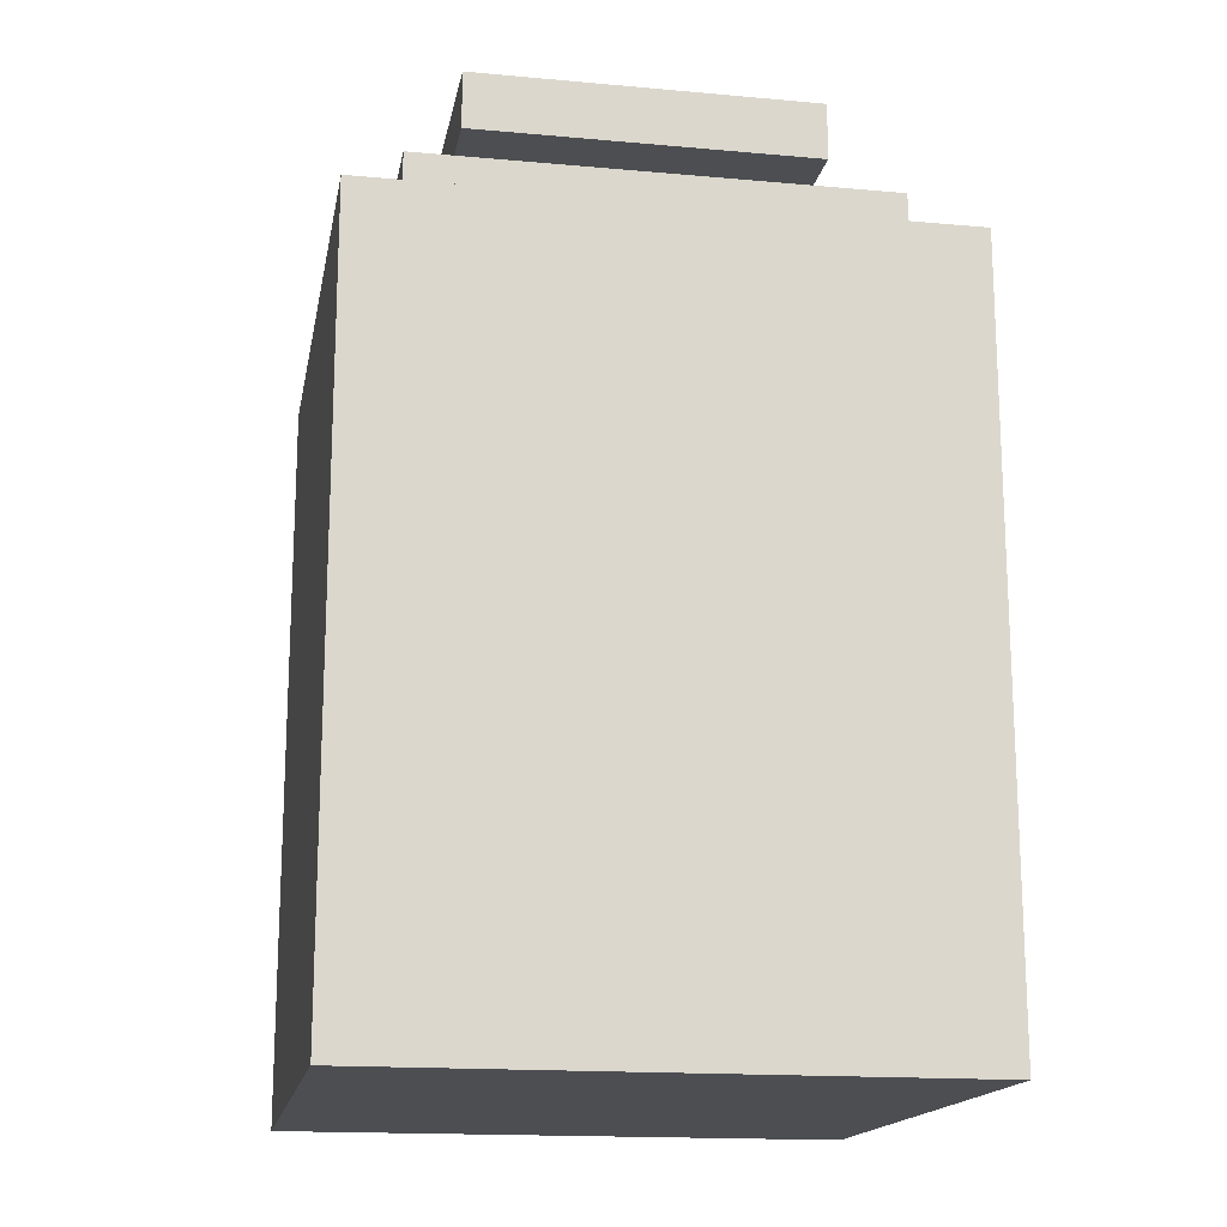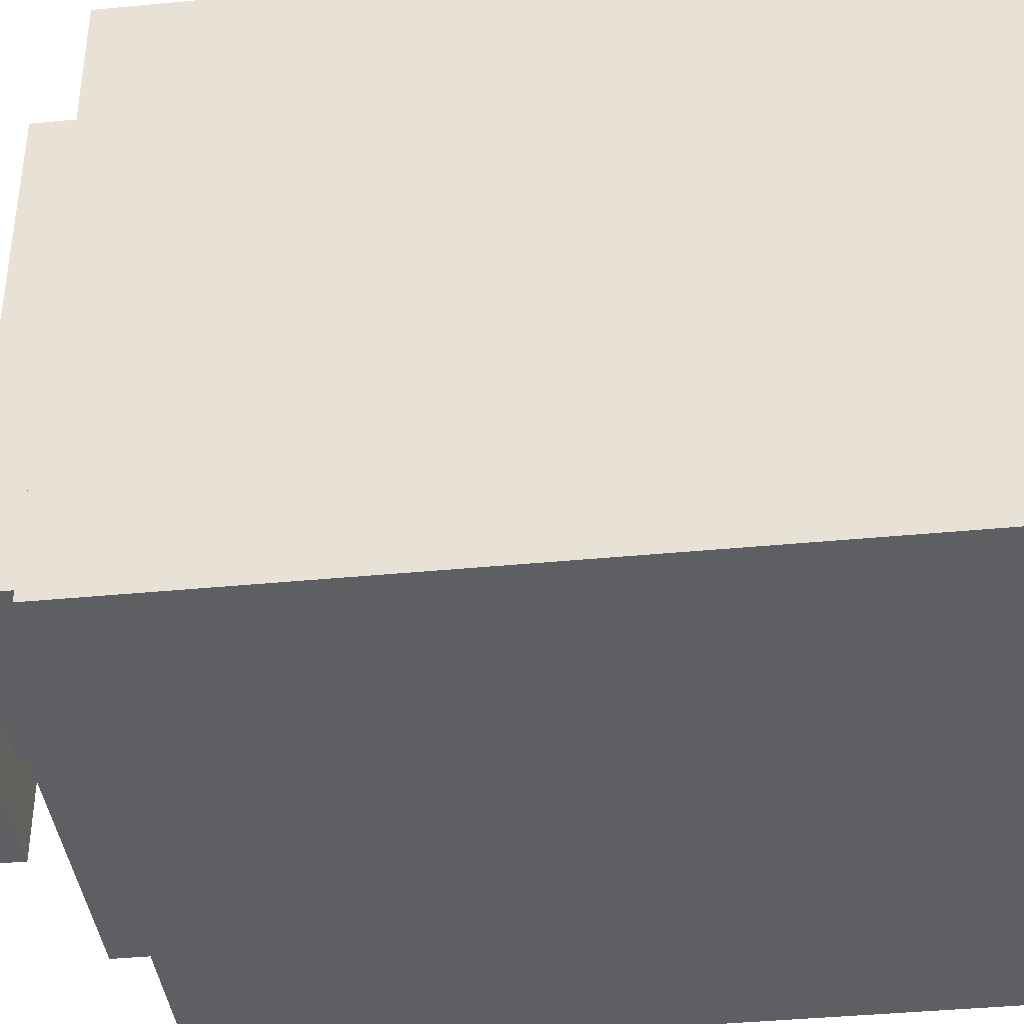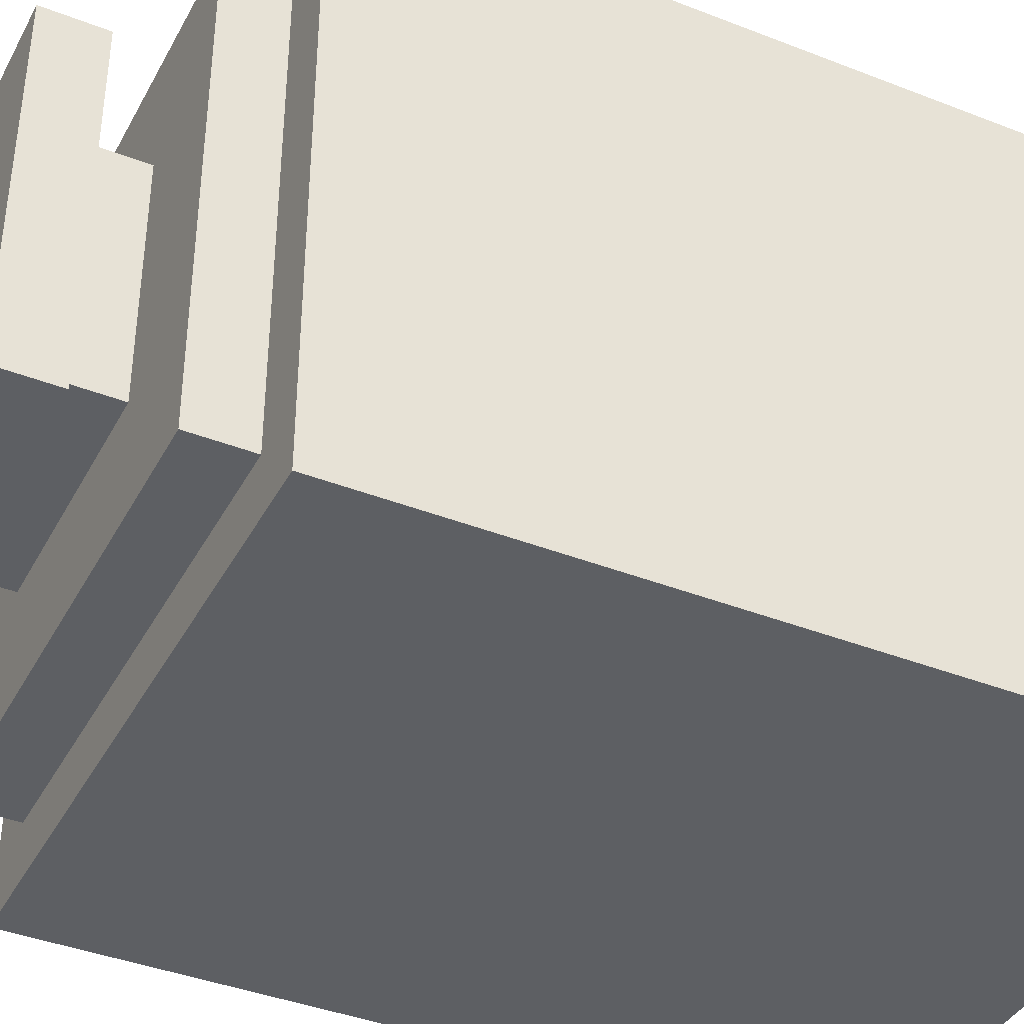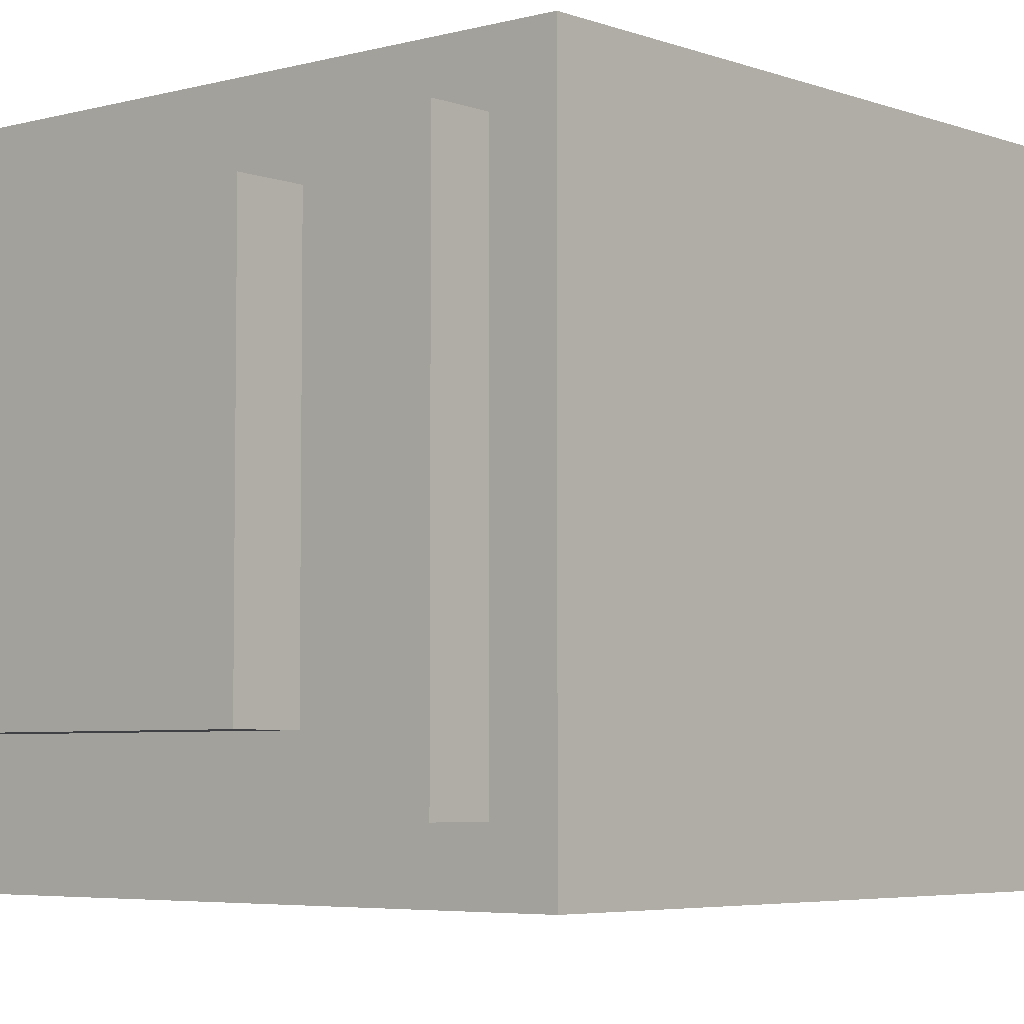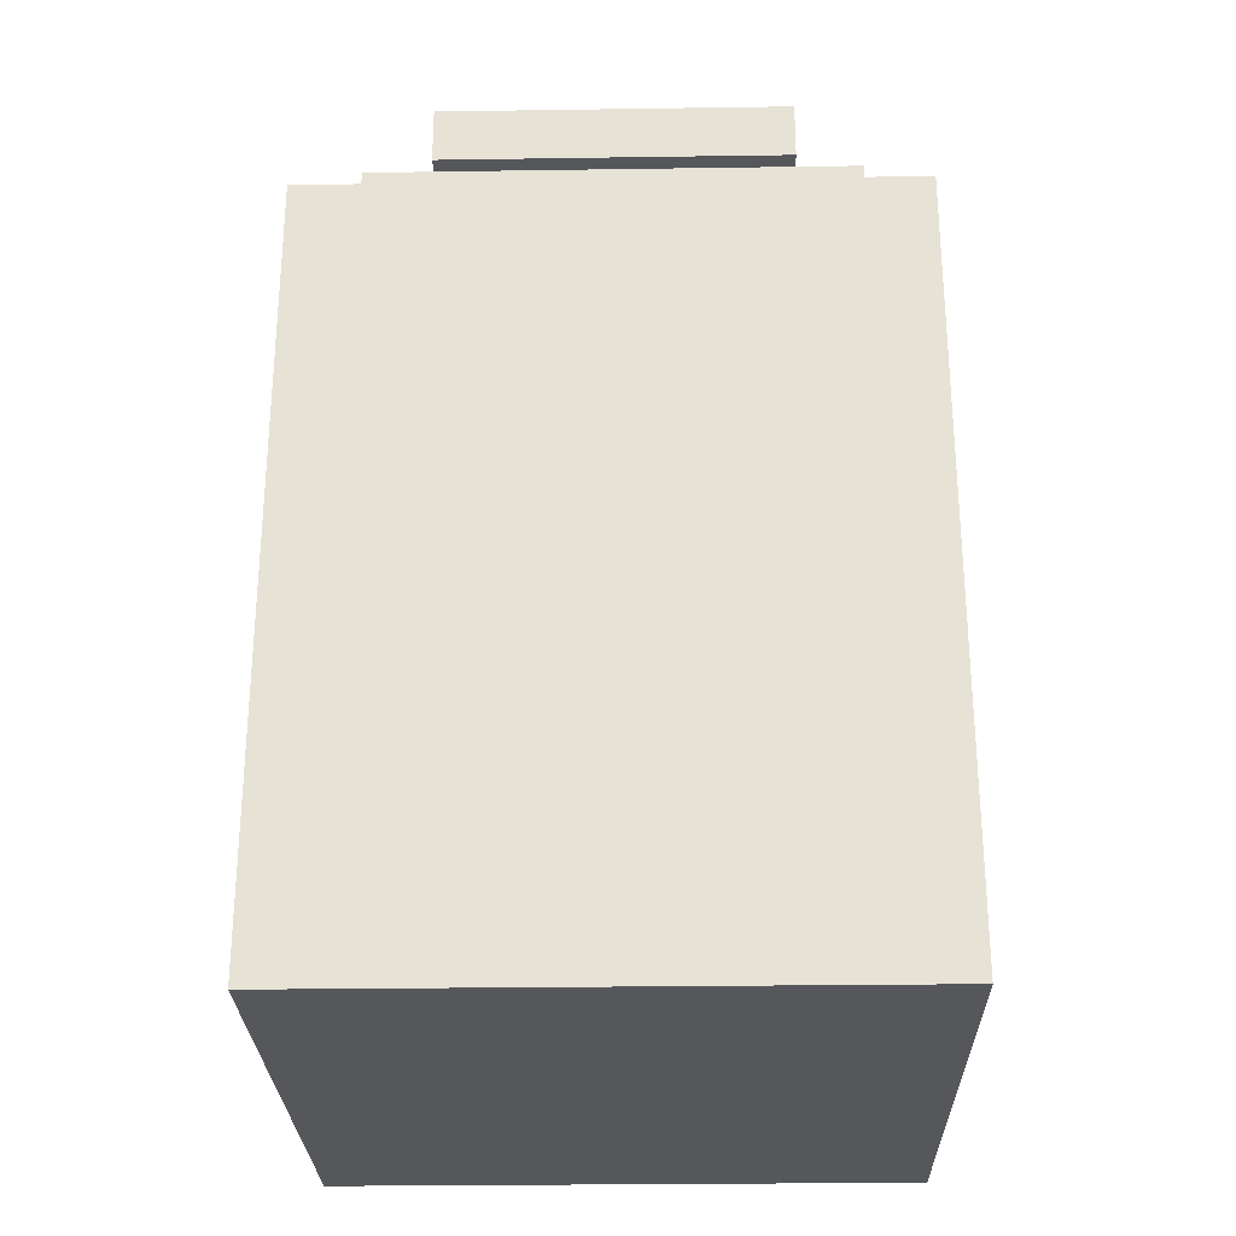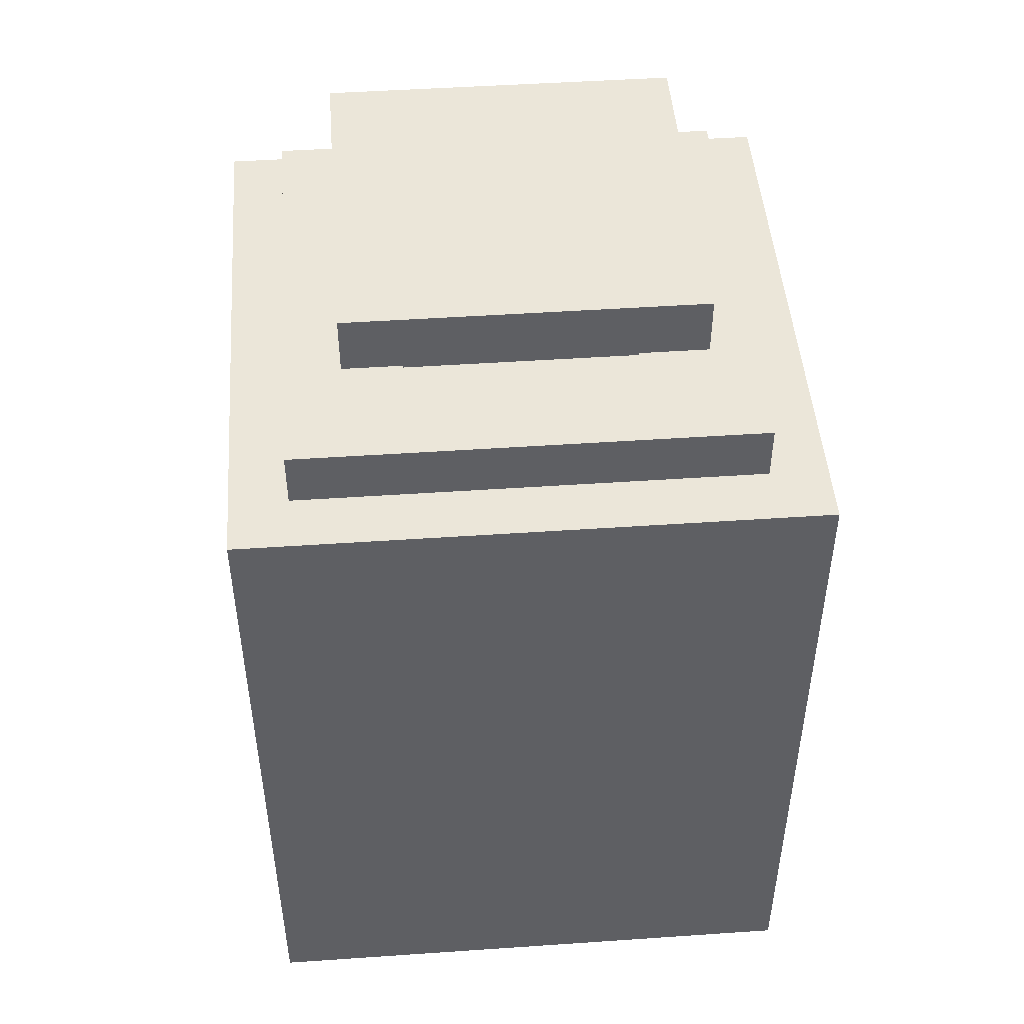
<metadata>
{"format":"obj","ext":"obj","renderer":"f3d","projection":"perspective","resolution":1024,"background":"white","views":[{"elev":-16.6,"azim":-100.4,"up":"+Y"},{"elev":-40.1,"azim":-83.2,"up":"+Z"},{"elev":-39.8,"azim":-115.9,"up":"+Z"},{"elev":-4.9,"azim":-139.1,"up":"+Z"},{"elev":-27.2,"azim":-178.7,"up":"+Y"},{"elev":47.8,"azim":-94.4,"up":"+Y"}]}
</metadata>
<code>
o cube
v 0.3125 0.8141 0.3125
v 0.3125 0.8141 -0.3125
v 0.3125 0.001563 0.3125
v 0.3125 0.001563 -0.3125
v -0.3125 0.8141 -0.3125
v -0.3125 0.8141 0.3125
v -0.3125 0.001563 -0.3125
v -0.3125 0.001563 0.3125
f 7 5 2
f 4 7 2
f 4 2 1
f 3 4 1
f 3 1 6
f 8 3 6
f 8 6 5
f 7 8 5
f 1 2 5
f 6 1 5
f 4 3 8
f 7 4 8
o cube
v 0.25 0.875 0.25
v 0.25 0.875 -0.25
v 0.25 0.8125 0.25
v 0.25 0.8125 -0.25
v -0.25 0.875 -0.25
v -0.25 0.875 0.25
v -0.25 0.8125 -0.25
v -0.25 0.8125 0.25
f 15 13 10
f 12 15 10
f 12 10 9
f 11 12 9
f 11 9 14
f 16 11 14
f 16 14 13
f 15 16 13
f 9 10 13
f 14 9 13
f 12 11 16
f 15 12 16
o cube
v 0.1875 1 0.1875
v 0.1875 1 -0.1875
v 0.1875 0.9375 0.1875
v 0.1875 0.9375 -0.1875
v -0.1875 1 -0.1875
v -0.1875 1 0.1875
v -0.1875 0.9375 -0.1875
v -0.1875 0.9375 0.1875
f 23 21 18
f 20 23 18
f 20 18 17
f 19 20 17
f 19 17 22
f 24 19 22
f 24 22 21
f 23 24 21
f 17 18 21
f 22 17 21
f 20 19 24
f 23 20 24
o cube
v 0.125 0.9375 0.125
v 0.125 0.9375 -0.125
v 0.125 0.875 0.125
v 0.125 0.875 -0.125
v -0.125 0.9375 -0.125
v -0.125 0.9375 0.125
v -0.125 0.875 -0.125
v -0.125 0.875 0.125
f 31 29 26
f 28 31 26
f 28 26 25
f 27 28 25
f 27 25 30
f 32 27 30
f 32 30 29
f 31 32 29
f 25 26 29
f 30 25 29
f 28 27 32
f 31 28 32

</code>
